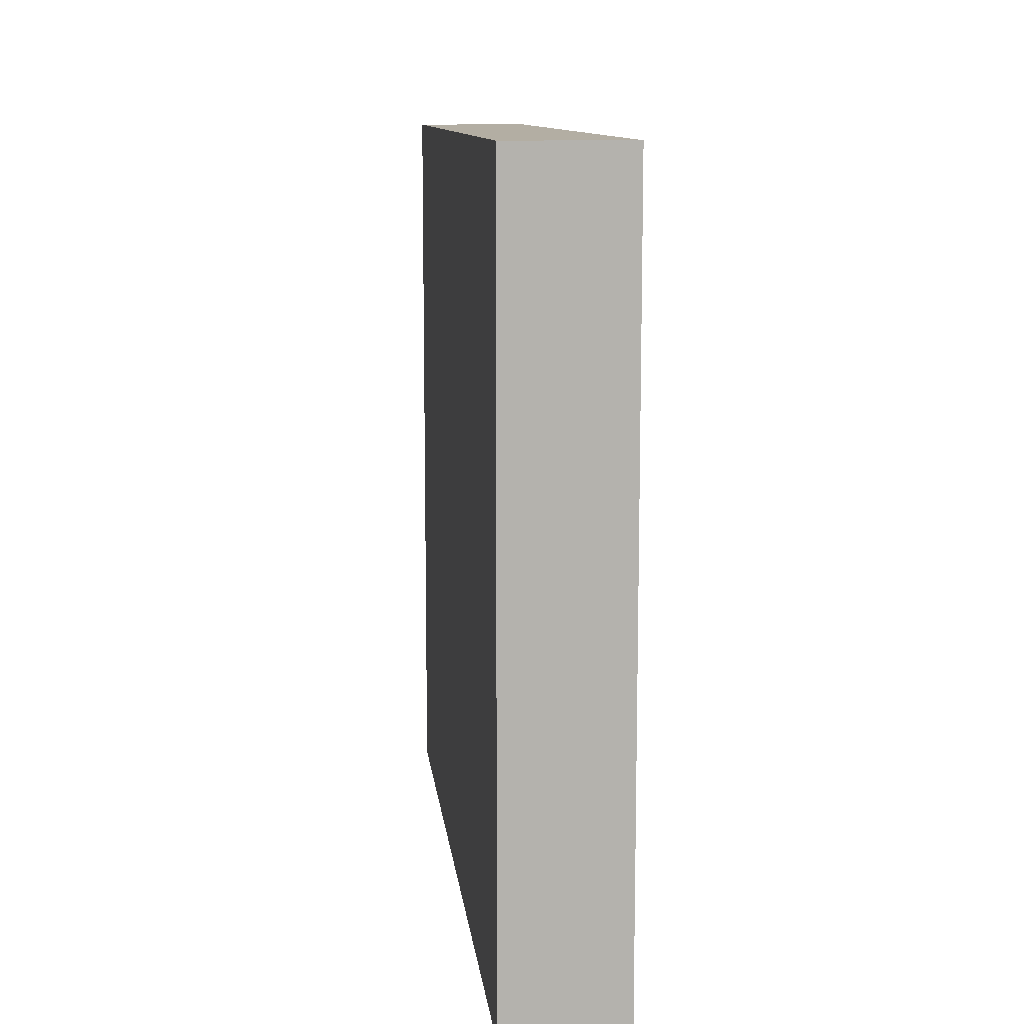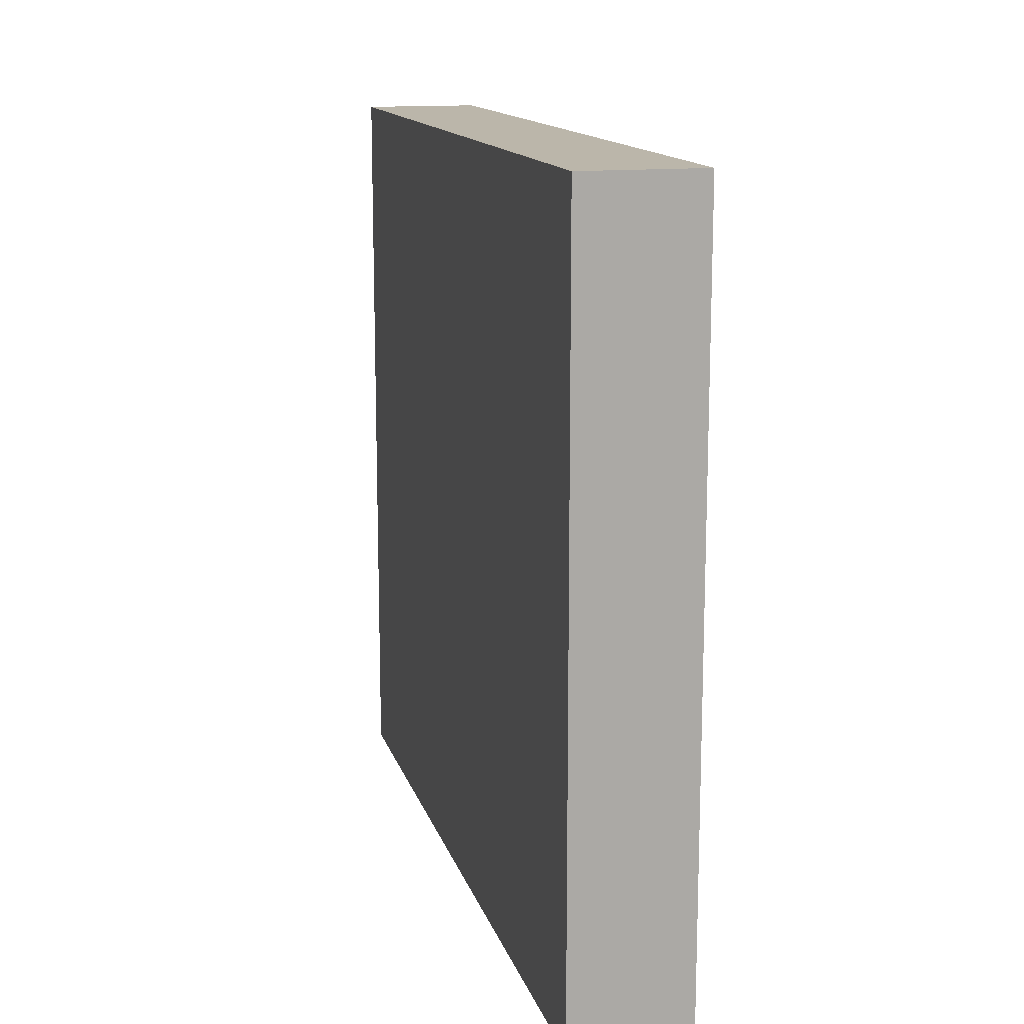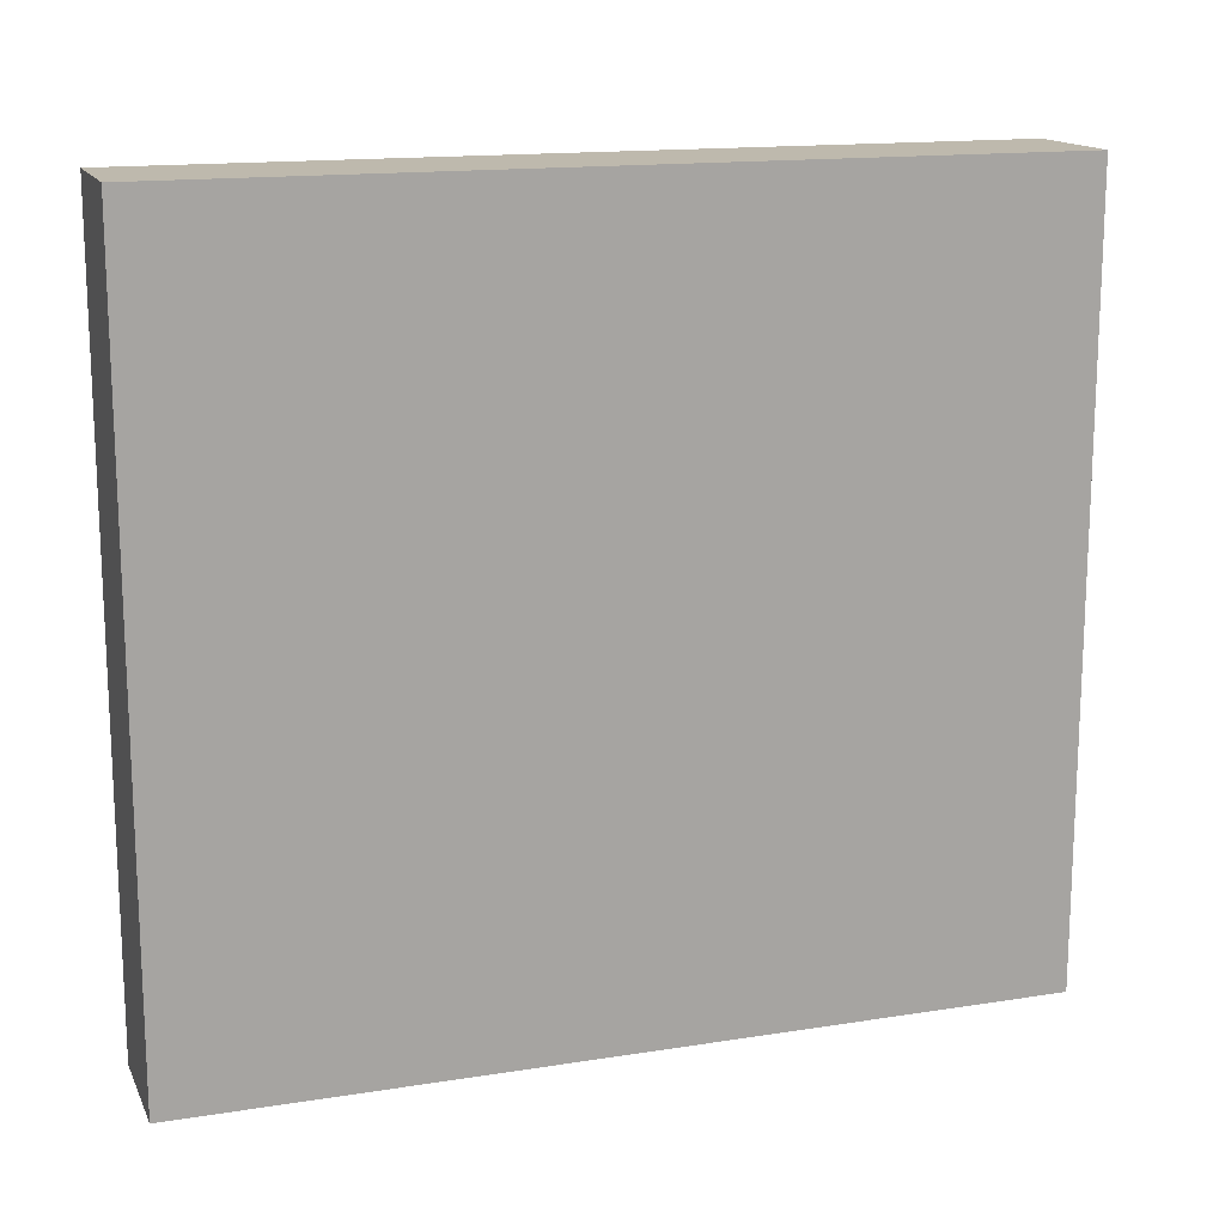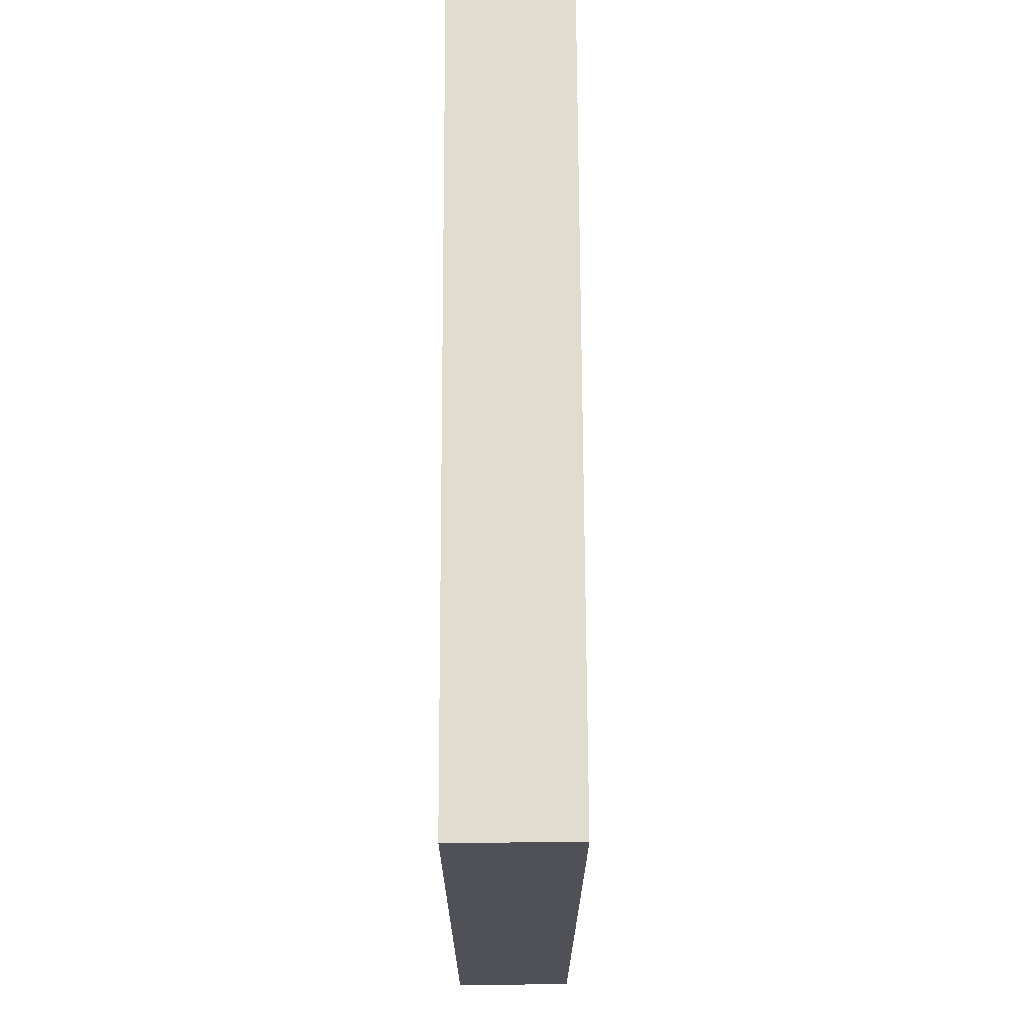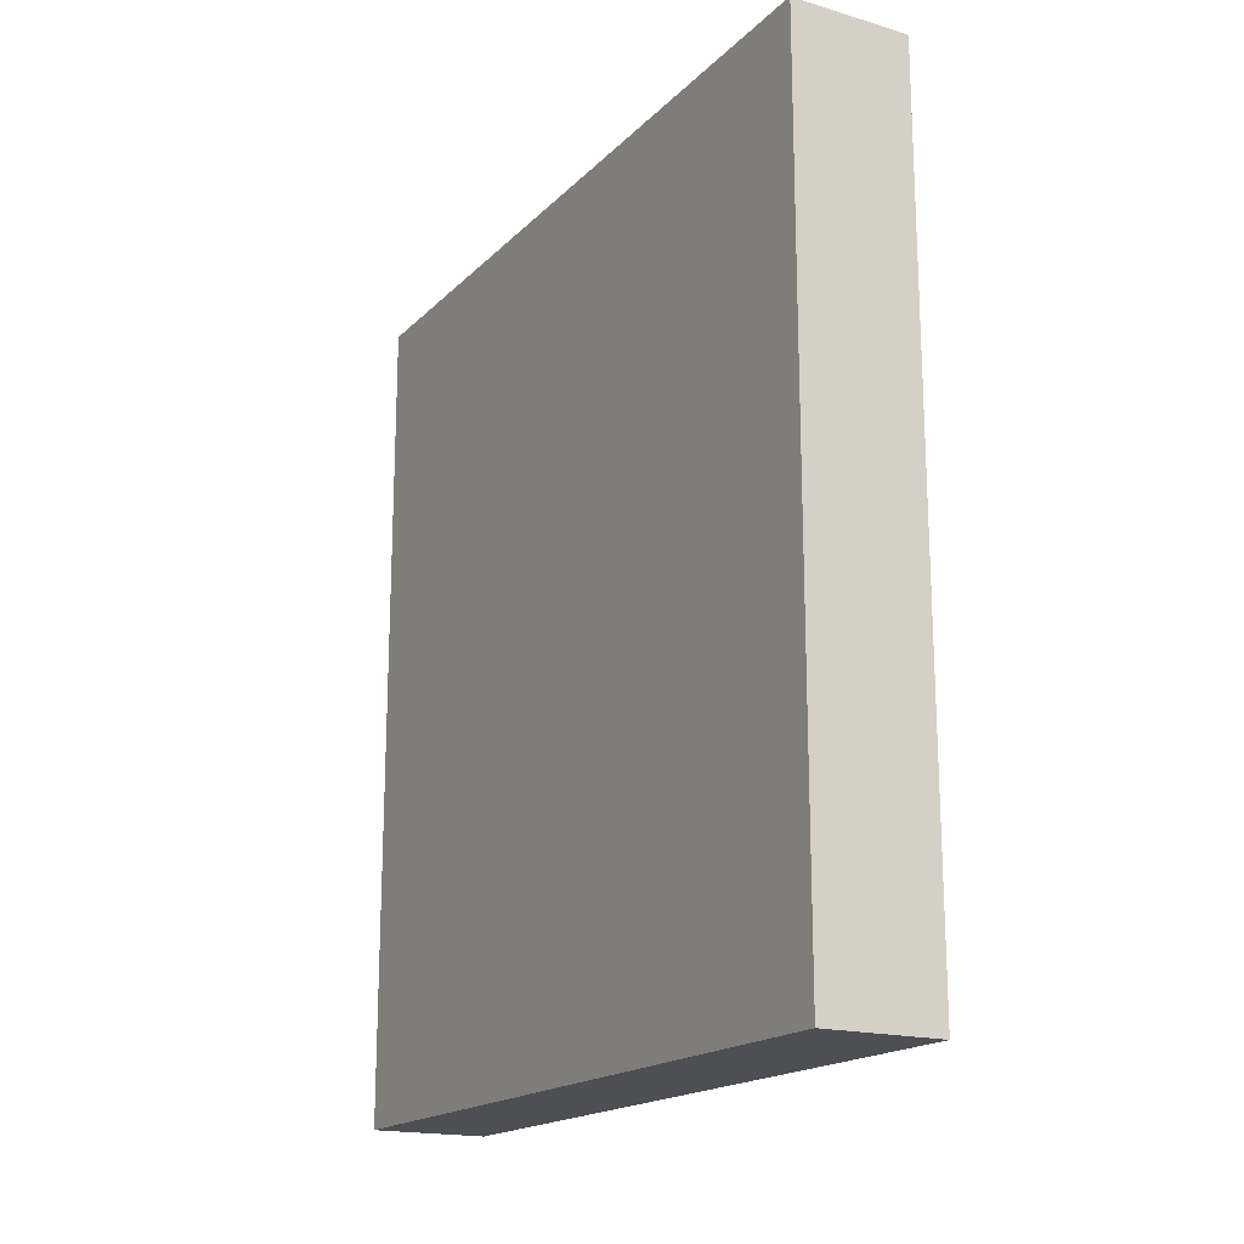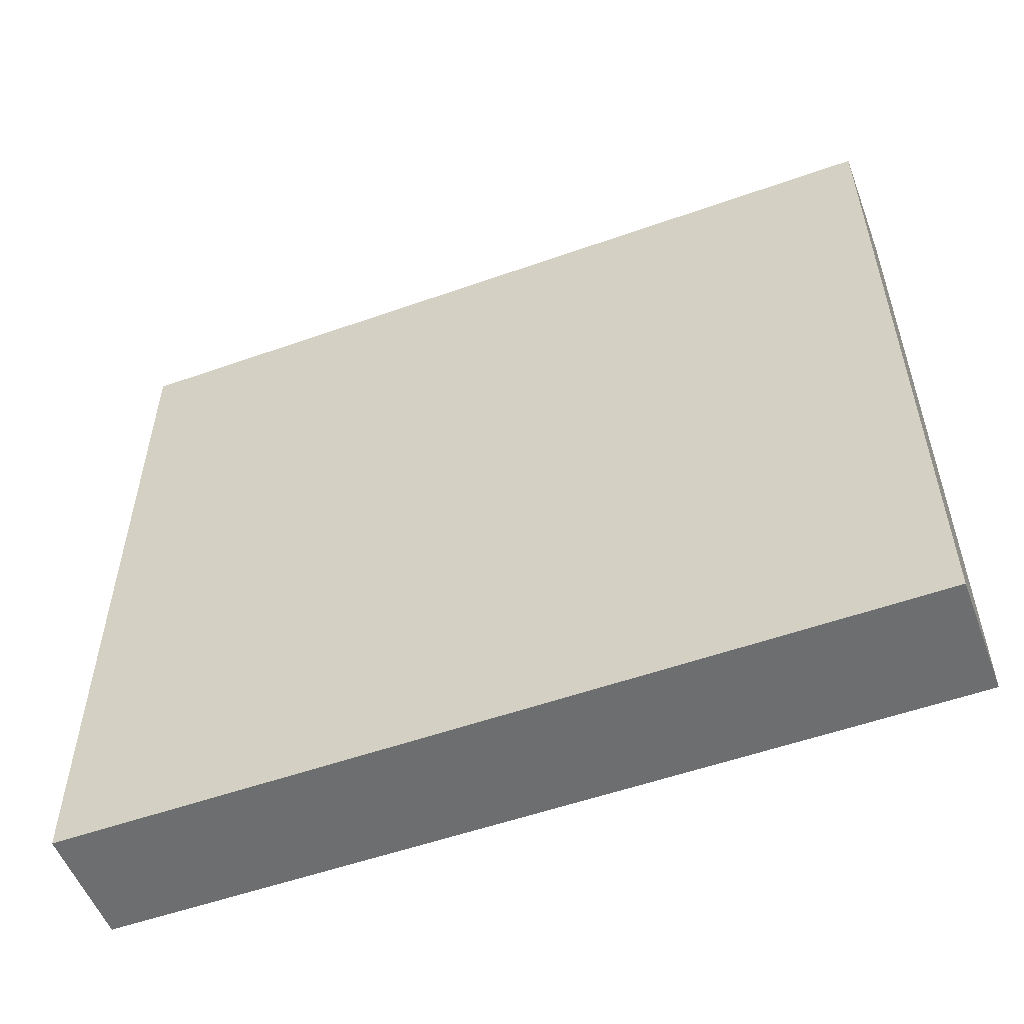
<metadata>
{"format":"obj","ext":"obj","renderer":"f3d","projection":"perspective","resolution":1024,"background":"white","views":[{"elev":11.0,"azim":-6.3,"up":"+Y"},{"elev":14.1,"azim":-14.4,"up":"+Y"},{"elev":15.2,"azim":71.4,"up":"+Y"},{"elev":69.5,"azim":-0.2,"up":"+Y"},{"elev":-17.9,"azim":150.4,"up":"+Z"},{"elev":-54.2,"azim":110.6,"up":"+Y"}]}
</metadata>
<code>
o Cube
v 0.261 1.681 -1.847
v 0.261 -1.681 -1.847
v 0.261 1.681 1.847
v 0.261 -1.681 1.847
v -0.261 1.681 -1.847
v -0.261 -1.681 -1.847
v -0.261 1.681 1.847
v -0.261 -1.681 1.847
f 1 5 7 3
f 4 3 7 8
f 8 7 5 6
f 6 2 4 8
f 2 1 3 4
f 6 5 1 2

</code>
